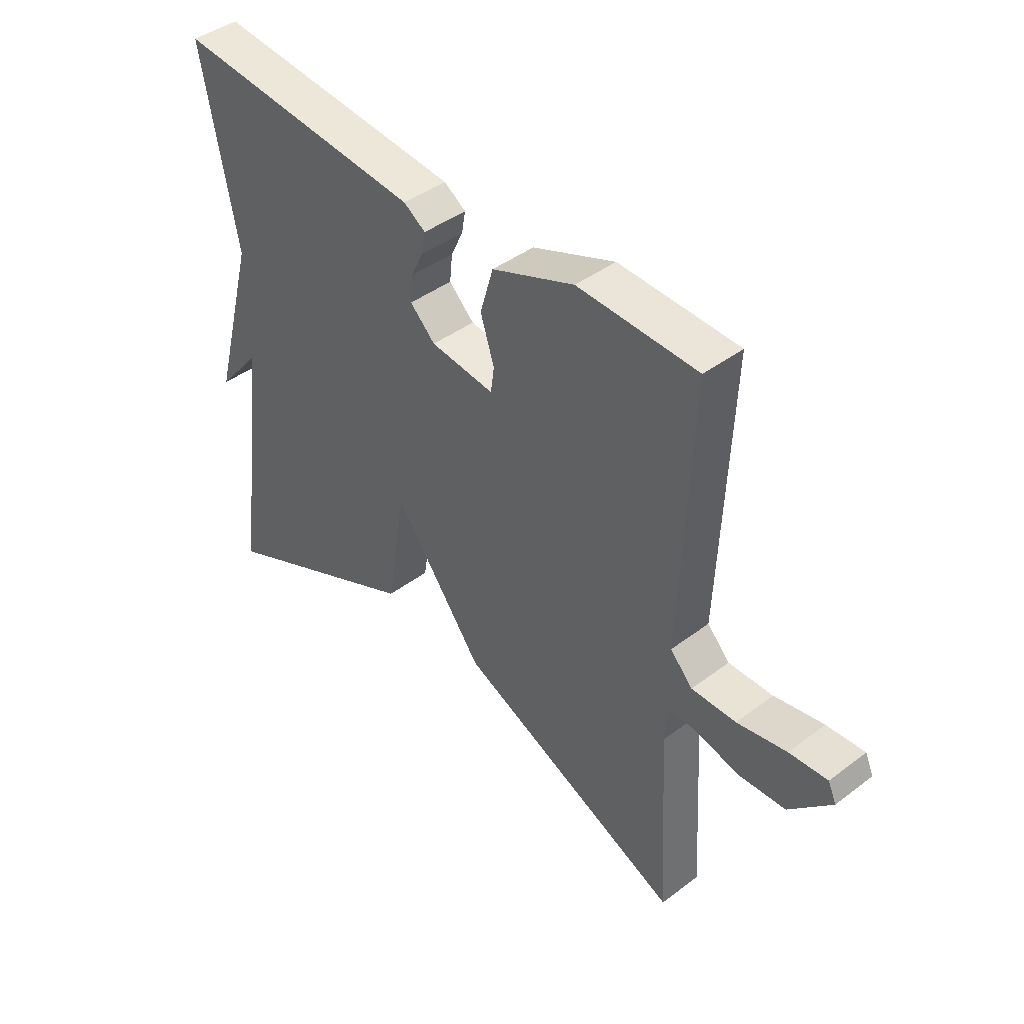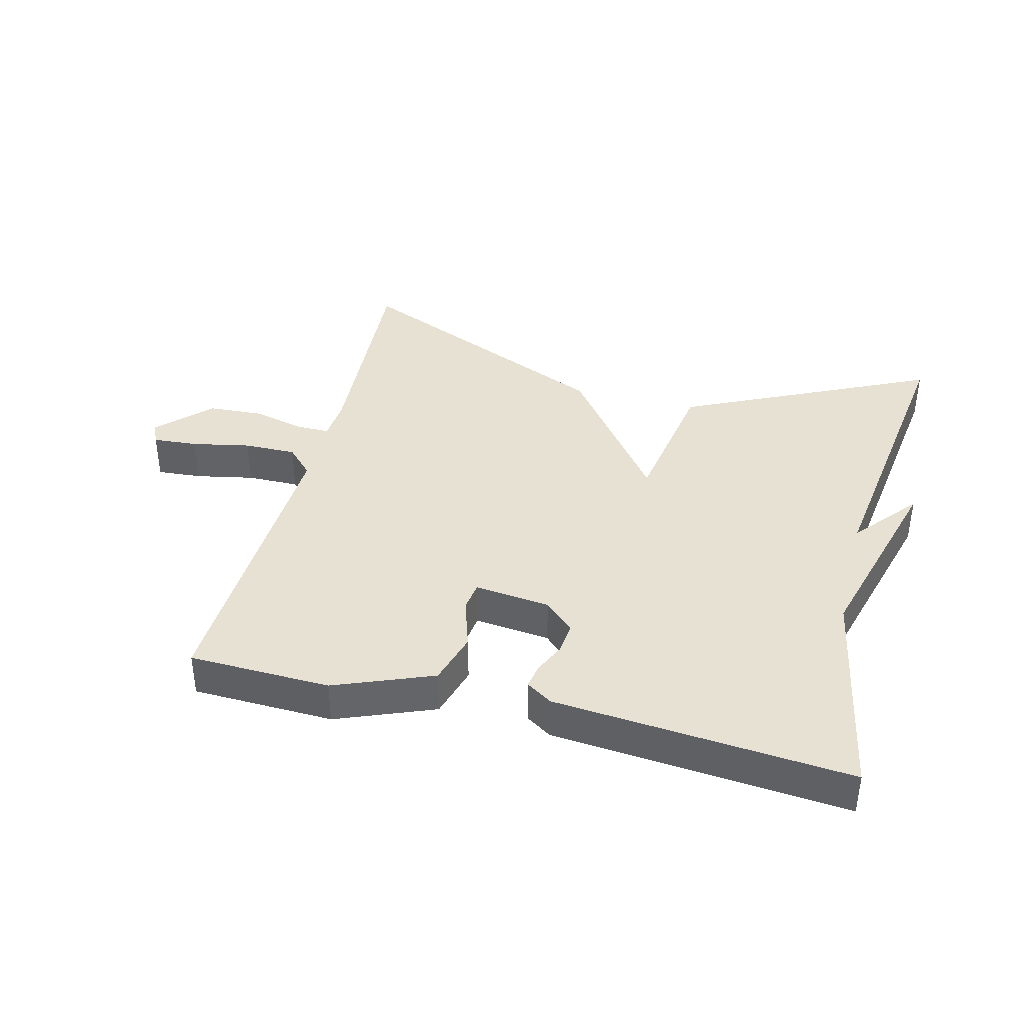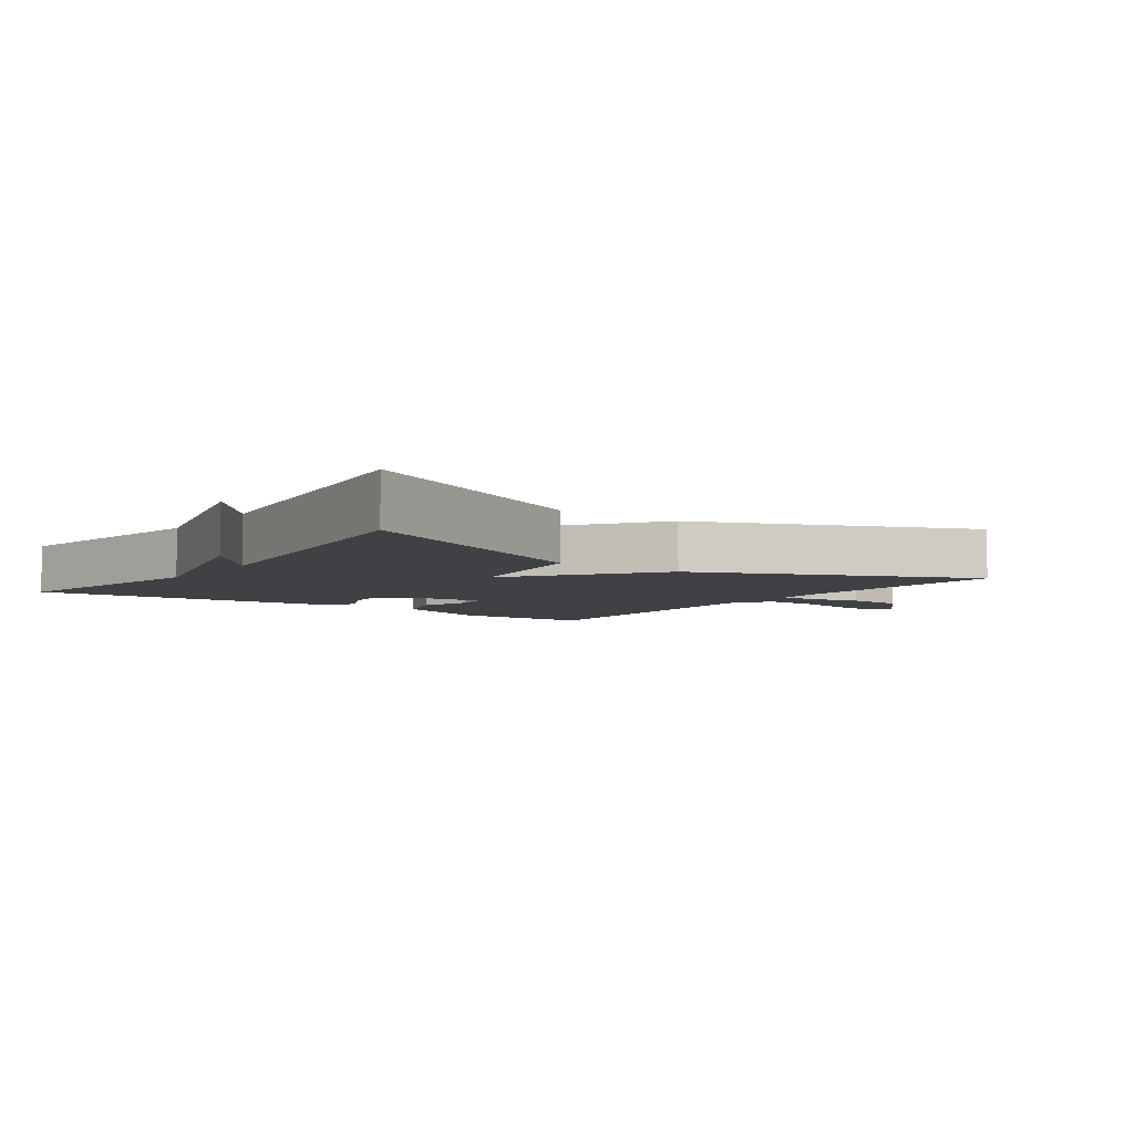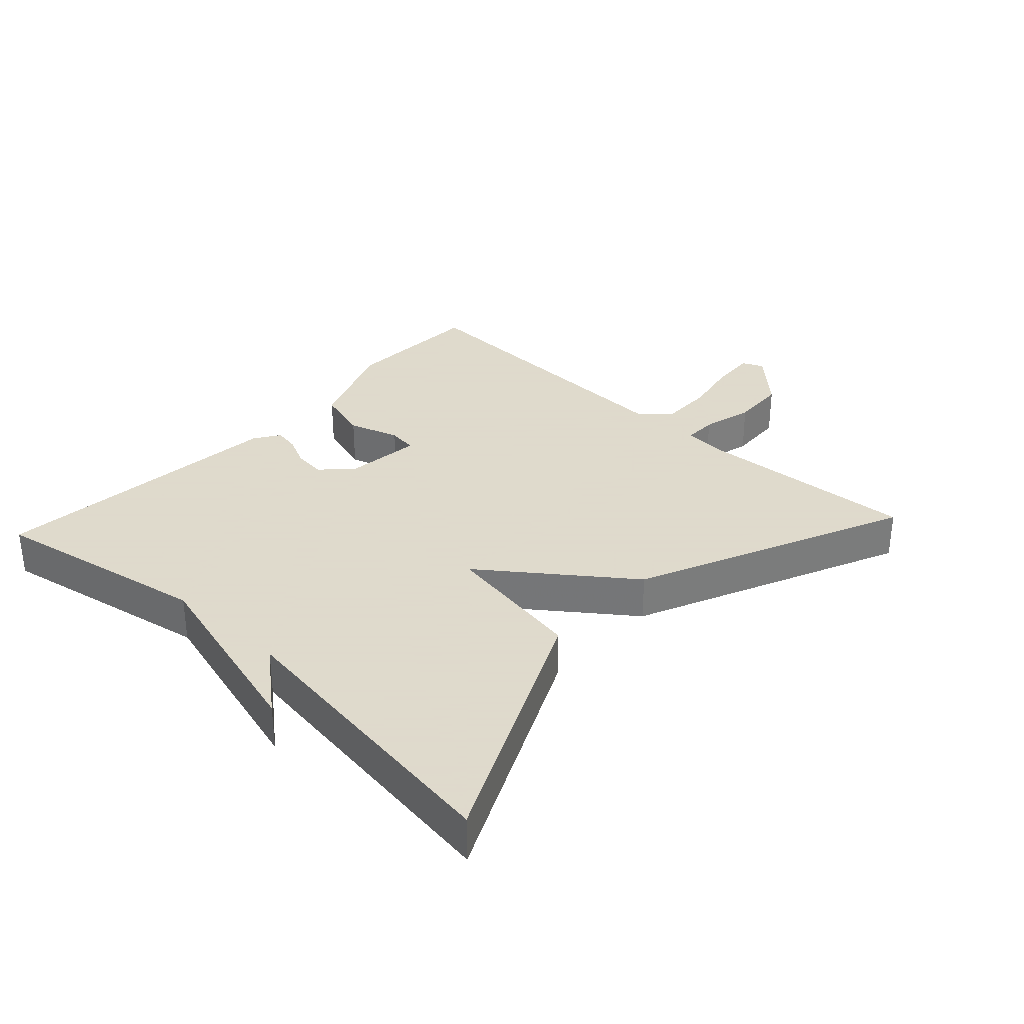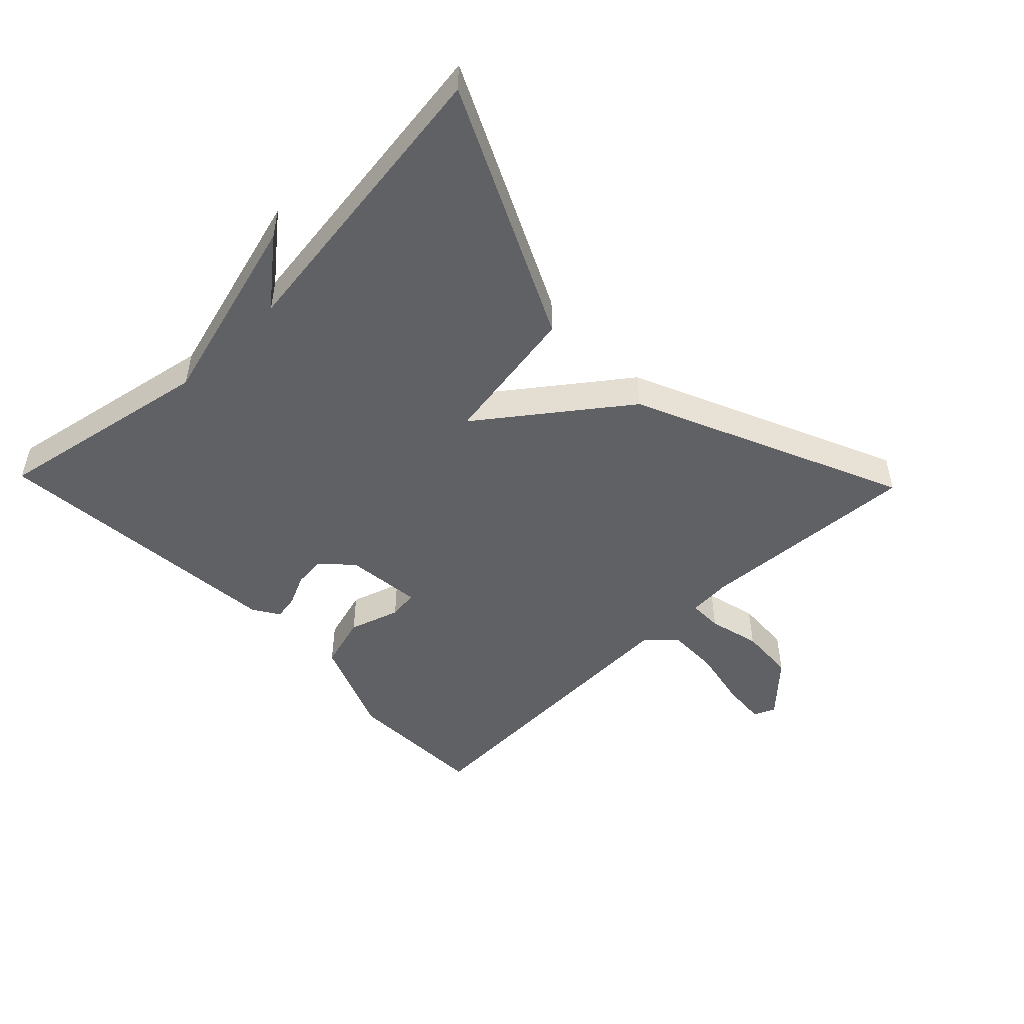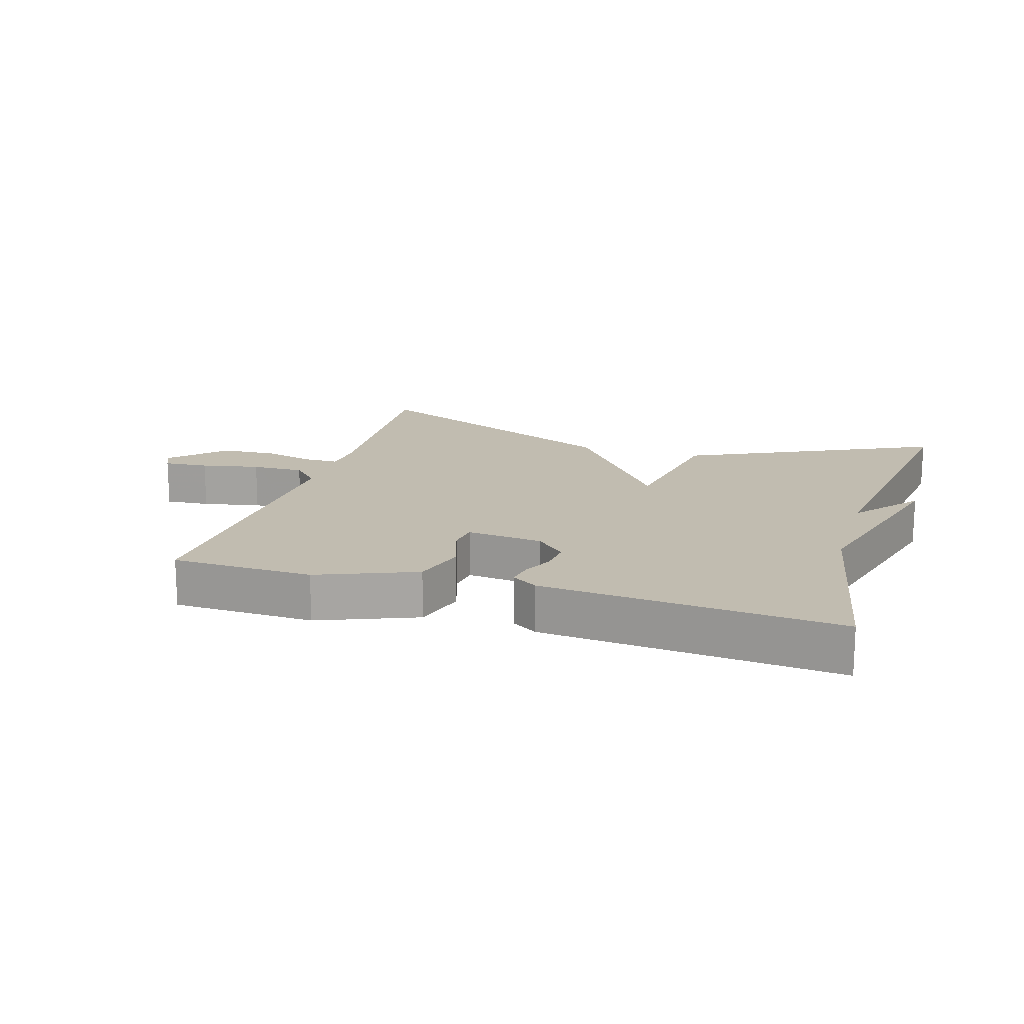
<metadata>
{"format":"obj","ext":"obj","renderer":"f3d","projection":"perspective","resolution":1024,"background":"white","views":[{"elev":42.8,"azim":-131.9,"up":"+Z"},{"elev":38.9,"azim":14.1,"up":"+Y"},{"elev":-5.7,"azim":144.0,"up":"+Y"},{"elev":32.4,"azim":132.9,"up":"+Y"},{"elev":-49.1,"azim":134.0,"up":"+Y"},{"elev":16.5,"azim":16.8,"up":"+Y"}]}
</metadata>
<code>
v 0.5 0.07 -0.5
v 0.115 0.07 -0.317
v 0.079 0.07 -0.098
v -0.085 0.07 -0.317
v -0.5 0.07 -0.5
v -0.479 0.07 -0.158
v -0.484 0.07 -0.093
v -0.536 0.07 -0.093
v -0.615 0.07 -0.113
v -0.701 0.07 -0.108
v -0.777 0.07 -0.03
v -0.762 0.07 0.003
v -0.693 0.07 -0.002
v -0.603 0.07 -0.02
v -0.522 0.07 -0.021
v -0.481 0.07 0.022
v -0.5 0.07 0.5
v -0.282 0.07 0.507
v -0.131 0.07 0.447
v -0.107 0.07 0.365
v -0.132 0.07 0.287
v -0.126 0.07 0.241
v -0.009 0.07 0.254
v 0.037 0.07 0.298
v 0.032 0.07 0.347
v 0.01 0.07 0.394
v 0.003 0.07 0.433
v 0.043 0.07 0.459
v 0.5 0.07 0.5
v 0.437 0.07 0.162
v 0.519 0.07 -0.137
v 0.437 0.07 -0.038
v 0.5 0 -0.5
v 0.115 0 -0.317
v 0.079 0 -0.098
v -0.085 0 -0.317
v -0.5 0 -0.5
v -0.479 0 -0.158
v -0.484 0 -0.093
v -0.536 0 -0.093
v -0.615 0 -0.113
v -0.701 0 -0.108
v -0.777 0 -0.03
v -0.762 0 0.003
v -0.693 0 -0.002
v -0.603 0 -0.02
v -0.522 0 -0.021
v -0.481 0 0.022
v -0.5 0 0.5
v -0.282 0 0.507
v -0.131 0 0.447
v -0.107 0 0.365
v -0.132 0 0.287
v -0.126 0 0.241
v -0.009 0 0.254
v 0.037 0 0.298
v 0.032 0 0.347
v 0.01 0 0.394
v 0.003 0 0.433
v 0.043 0 0.459
v 0.5 0 0.5
v 0.437 0 0.162
v 0.519 0 -0.137
v 0.437 0 -0.038
f 30 31 32
f 28 29 30
f 27 28 30
f 26 27 30
f 25 26 30
f 24 25 30 32
f 23 24 32 1
f 19 20 21
f 18 19 21
f 17 18 21
f 16 17 21
f 15 16 21 22
f 12 13 14
f 11 12 14
f 10 11 14
f 9 10 14
f 8 9 14
f 7 8 14 15
f 3 4 5 6
f 3 6 7
f 1 2 3
f 22 23 1 3
f 3 7 15 22
f 64 63 62
f 62 61 60
f 62 60 59
f 62 59 58
f 62 58 57
f 64 62 57 56
f 33 64 56 55
f 53 52 51
f 53 51 50
f 53 50 49
f 53 49 48
f 54 53 48 47
f 46 45 44
f 46 44 43
f 46 43 42
f 46 42 41
f 46 41 40
f 47 46 40 39
f 38 37 36 35
f 39 38 35
f 35 34 33
f 35 33 55 54
f 54 47 39 35
f 1 33 34 2
f 2 34 35 3
f 3 35 36 4
f 4 36 37 5
f 5 37 38 6
f 6 38 39 7
f 7 39 40 8
f 8 40 41 9
f 9 41 42 10
f 10 42 43 11
f 11 43 44 12
f 12 44 45 13
f 13 45 46 14
f 14 46 47 15
f 15 47 48 16
f 16 48 49 17
f 17 49 50 18
f 18 50 51 19
f 19 51 52 20
f 20 52 53 21
f 21 53 54 22
f 22 54 55 23
f 23 55 56 24
f 24 56 57 25
f 25 57 58 26
f 26 58 59 27
f 27 59 60 28
f 28 60 61 29
f 29 61 62 30
f 30 62 63 31
f 31 63 64 32
f 32 64 33 1

</code>
